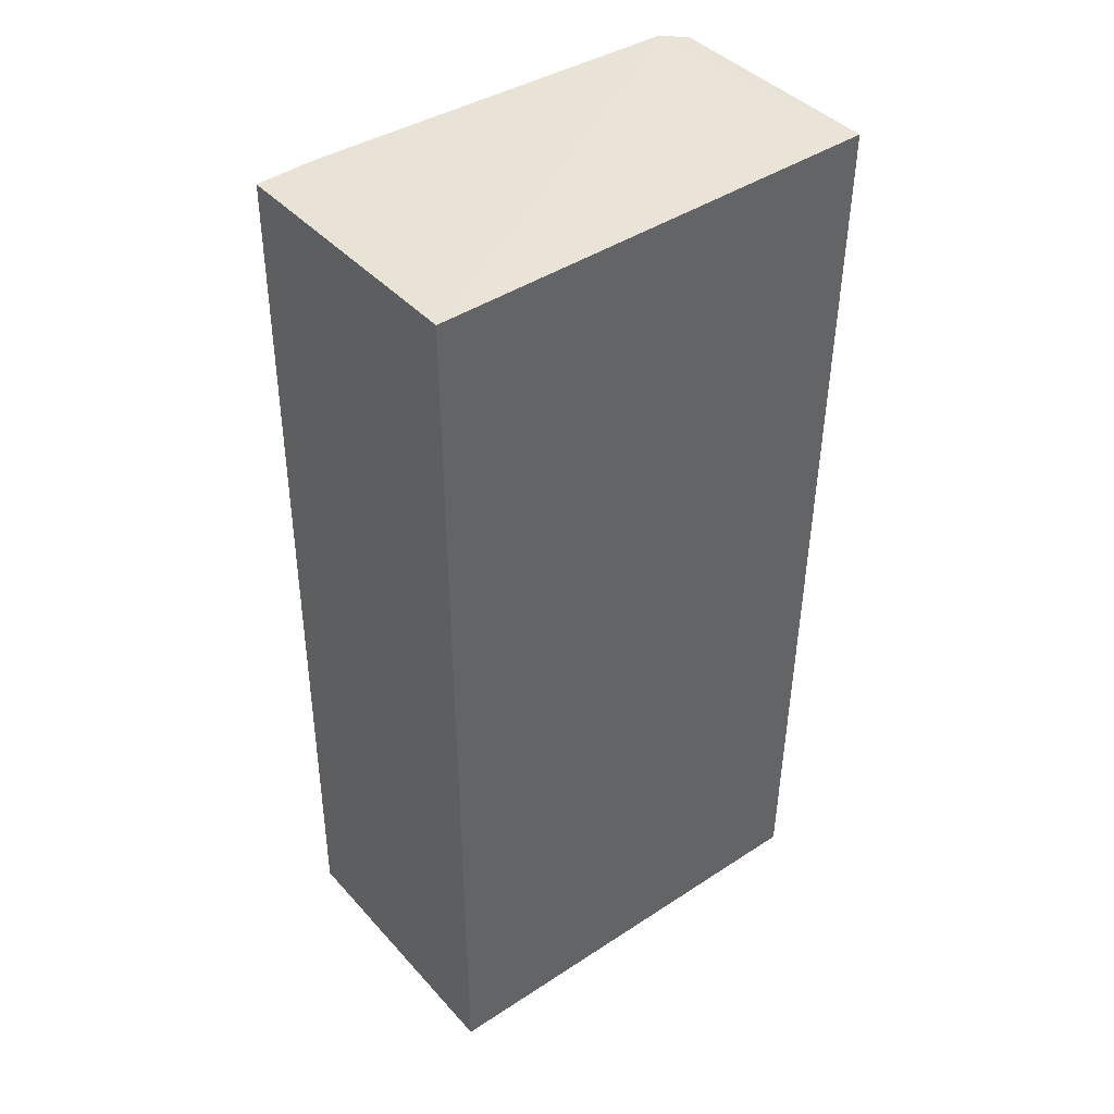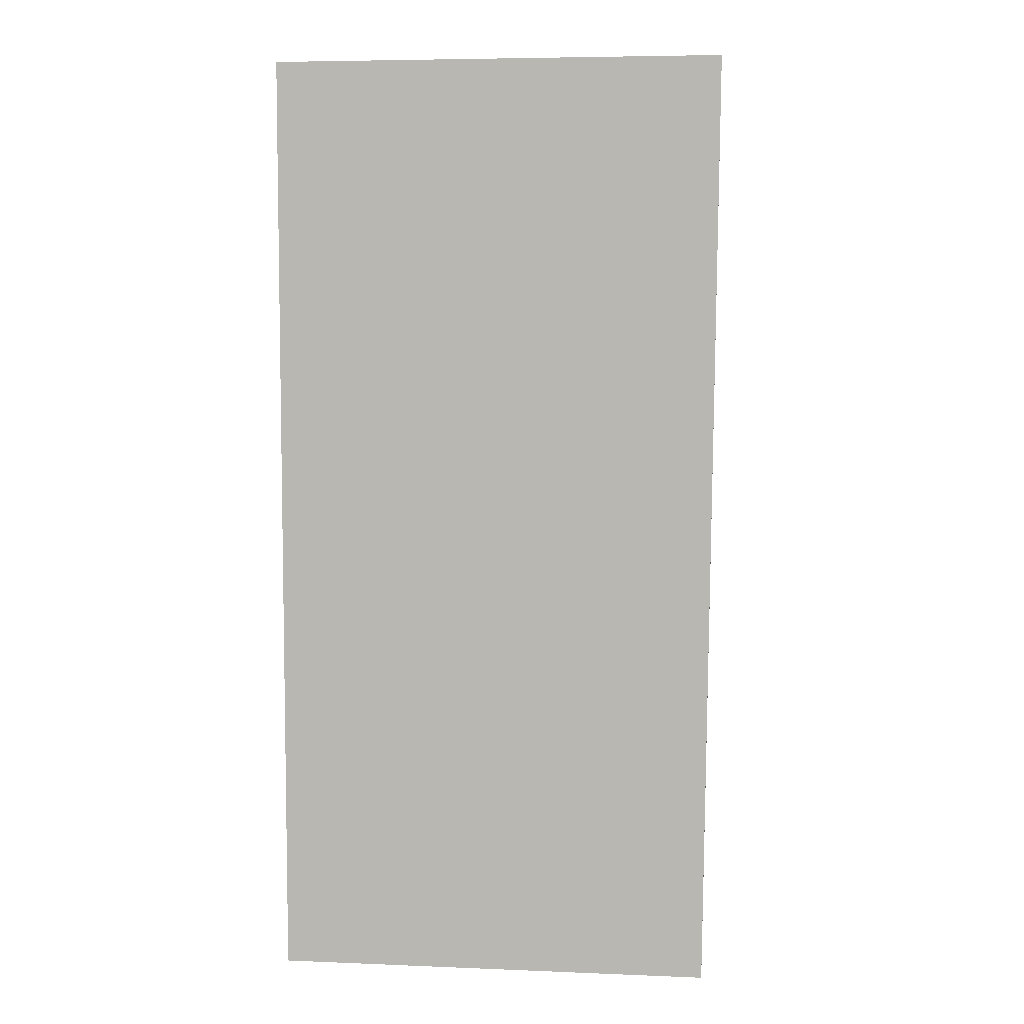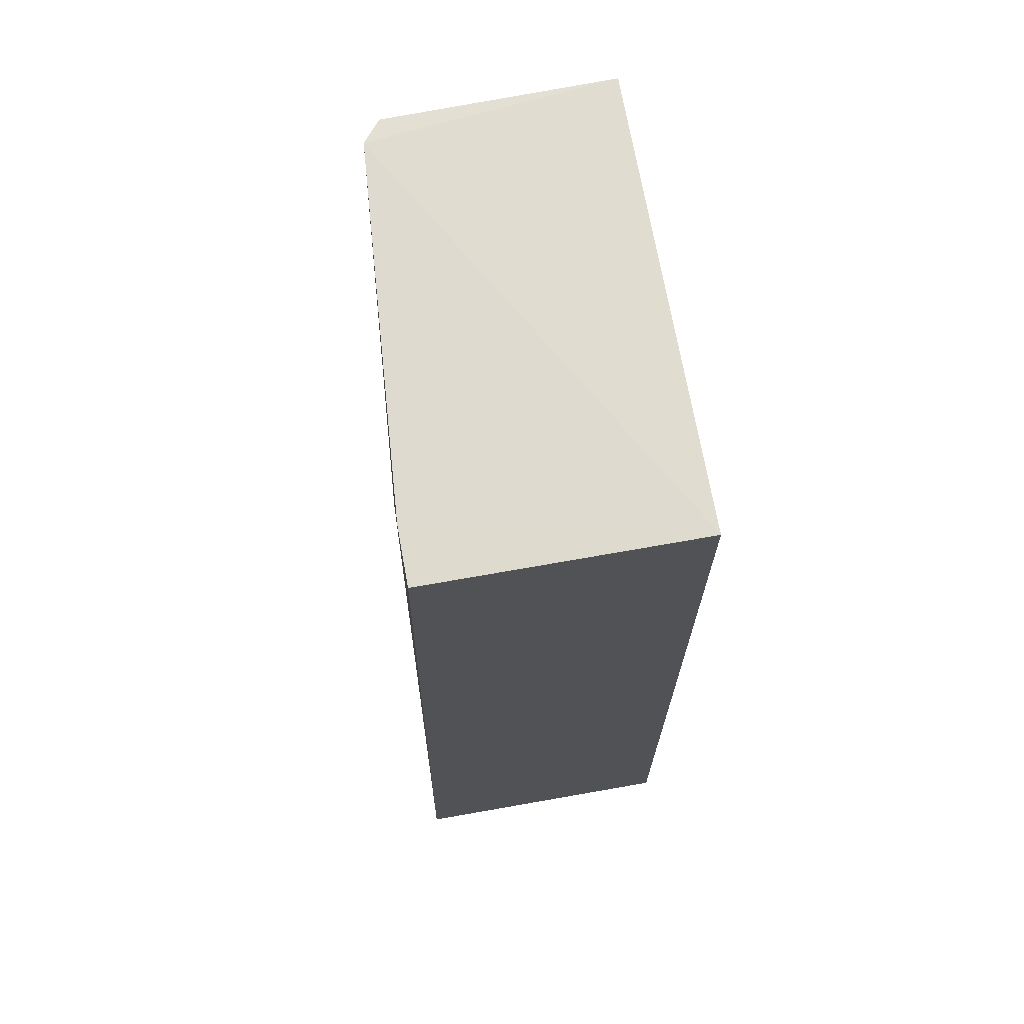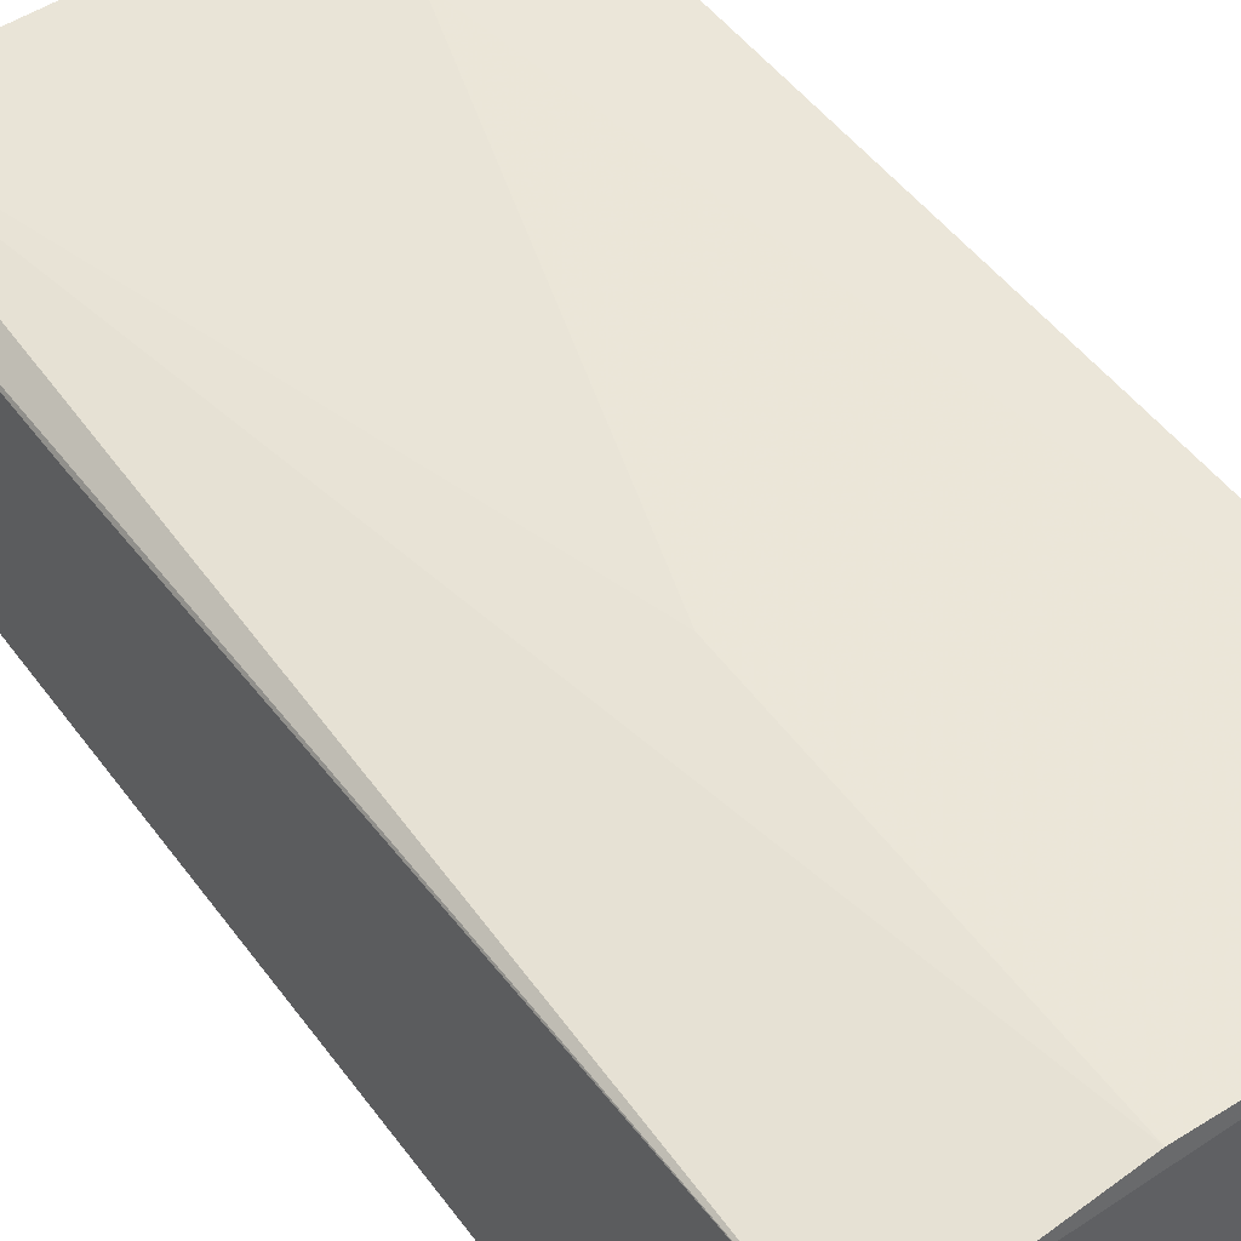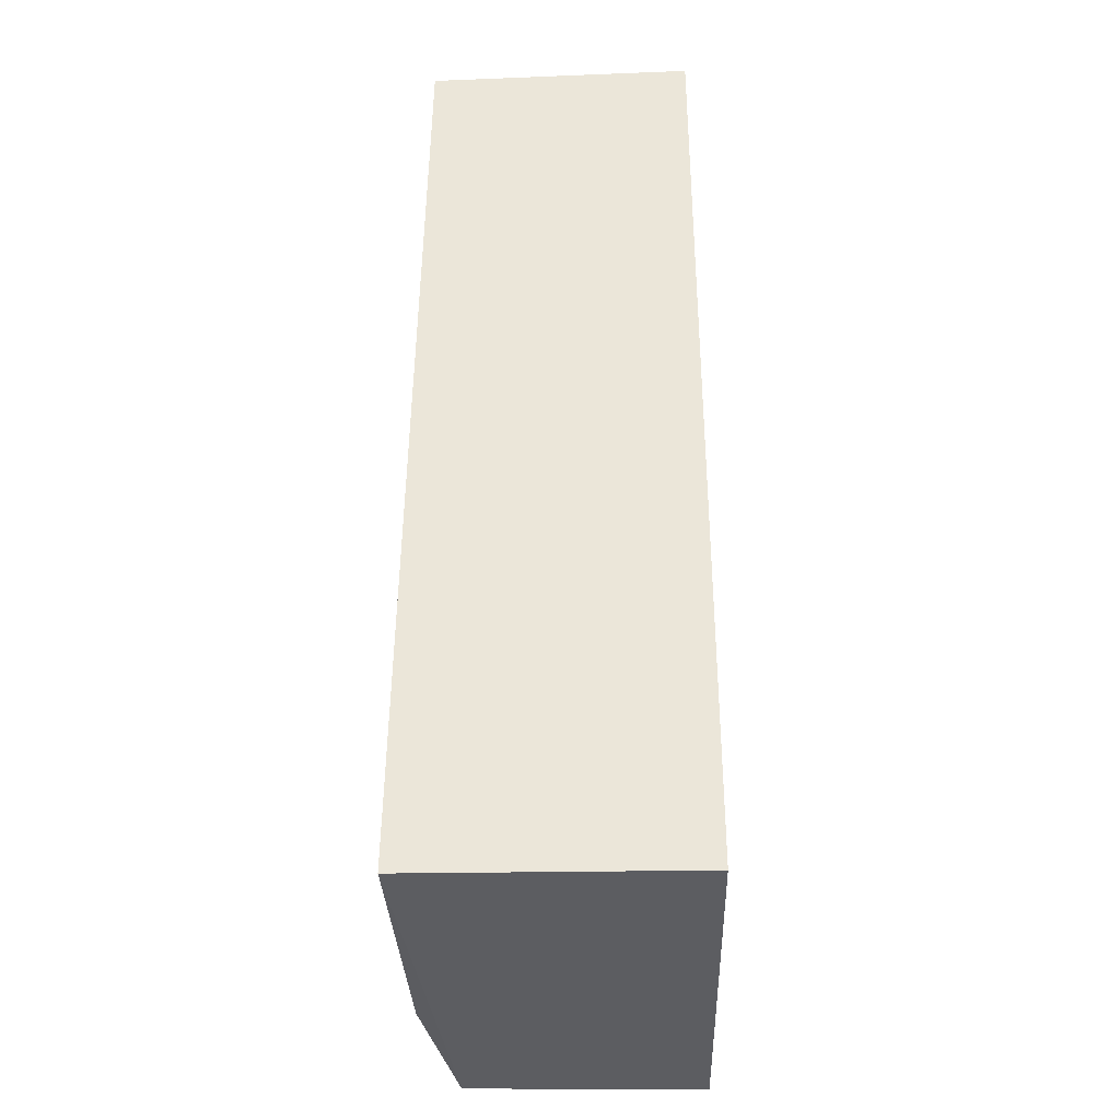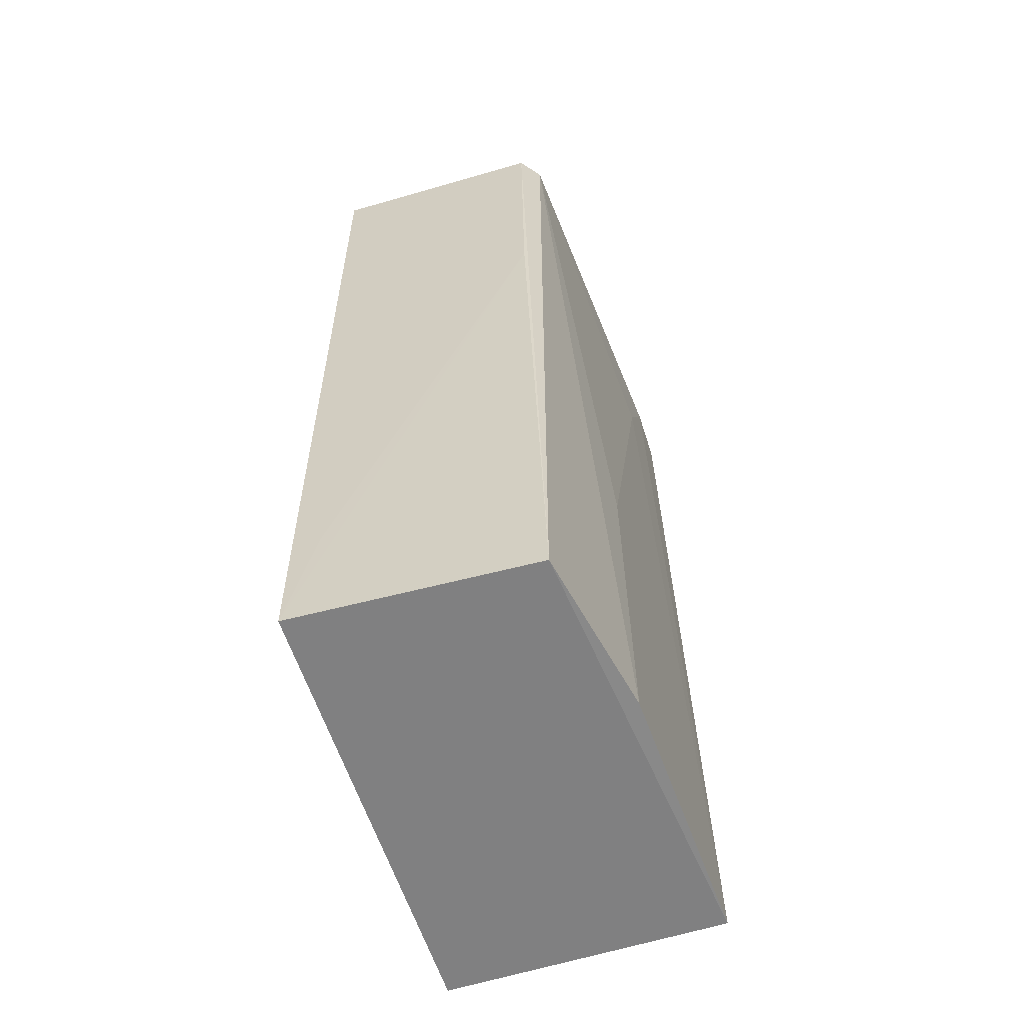
<metadata>
{"format":"obj","ext":"obj","renderer":"f3d","projection":"perspective","resolution":1024,"background":"white","views":[{"elev":42.9,"azim":-37.9,"up":"+Z"},{"elev":6.3,"azim":6.9,"up":"+Z"},{"elev":69.4,"azim":-99.9,"up":"+Z"},{"elev":48.3,"azim":146.1,"up":"+Y"},{"elev":-36.5,"azim":-88.6,"up":"+Z"},{"elev":-60.3,"azim":108.0,"up":"+Z"}]}
</metadata>
<code>
v 0.07255 0.04681 0.1128
v 0.07471 0.02836 0.1128
v 0.07303 0.0466 0.03973
v 0.03985 0.04964 0.03988
v 0.03991 0.02839 0.1128
v 0.06031 0.04895 0.03993
v 0.07429 0.04548 0.1127
v 0.04 0.04876 0.1122
v 0.03991 0.02839 0.03987
v 0.07393 0.02839 0.03988
v 0.0444 0.04879 0.1123
v 0.074 0.03049 0.04923
v 0.06015 0.04872 0.06714
v 0.07405 0.04557 0.08999
v 0.04896 0.04878 0.1037
f 5 2 1
f 6 1 3
f 6 3 4
f 7 1 2
f 7 3 1
f 8 4 5
f 9 2 5
f 9 5 4
f 9 4 3
f 10 9 3
f 10 2 9
f 11 8 5
f 11 5 1
f 11 4 8
f 12 7 2
f 12 2 10
f 13 1 6
f 13 6 4
f 14 12 10
f 14 10 3
f 14 3 7
f 14 7 12
f 15 11 1
f 15 1 13
f 15 13 4
f 15 4 11

</code>
